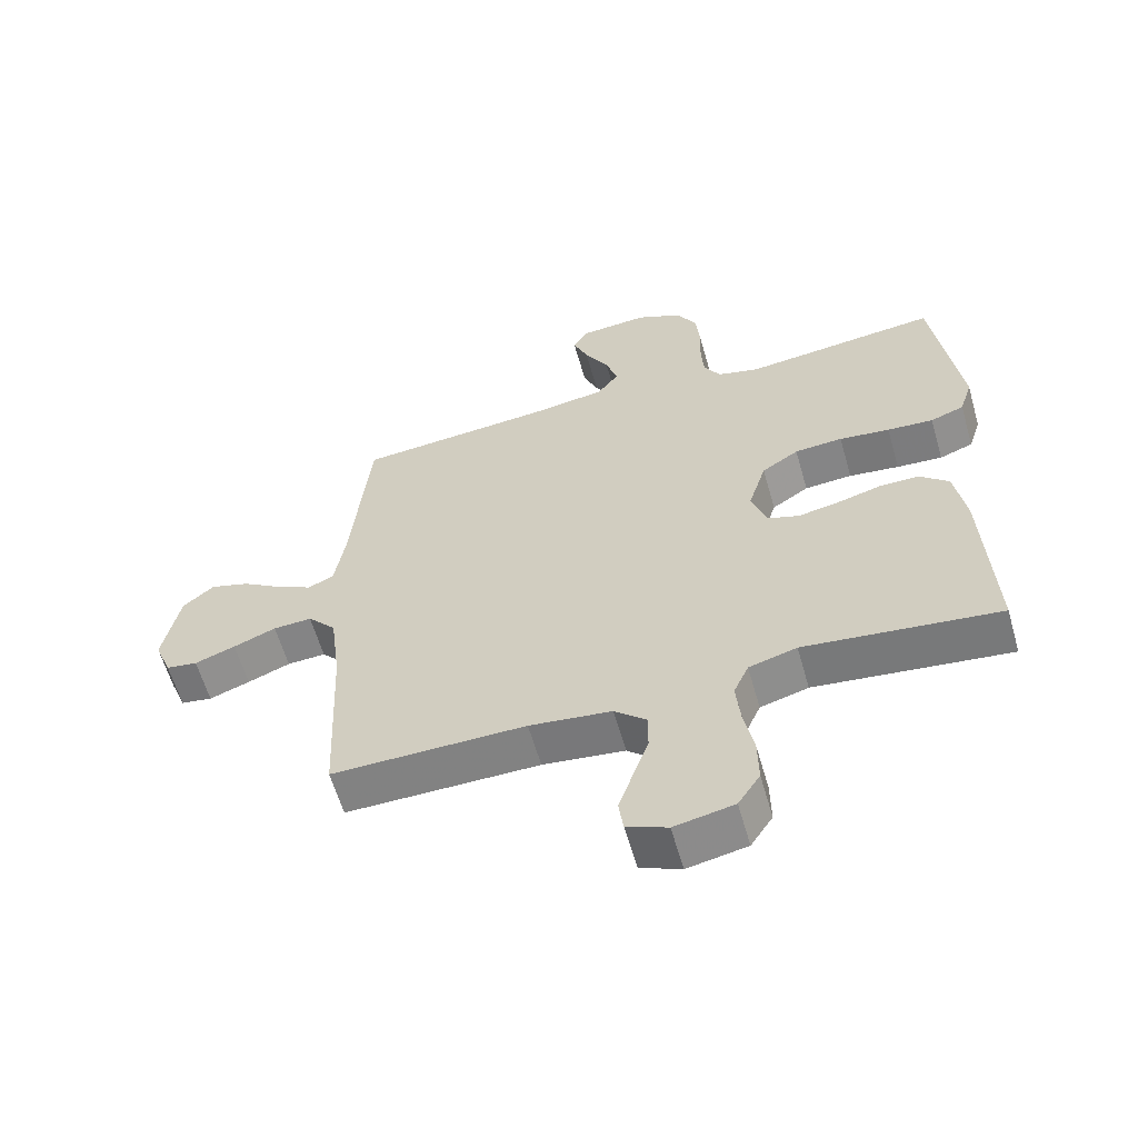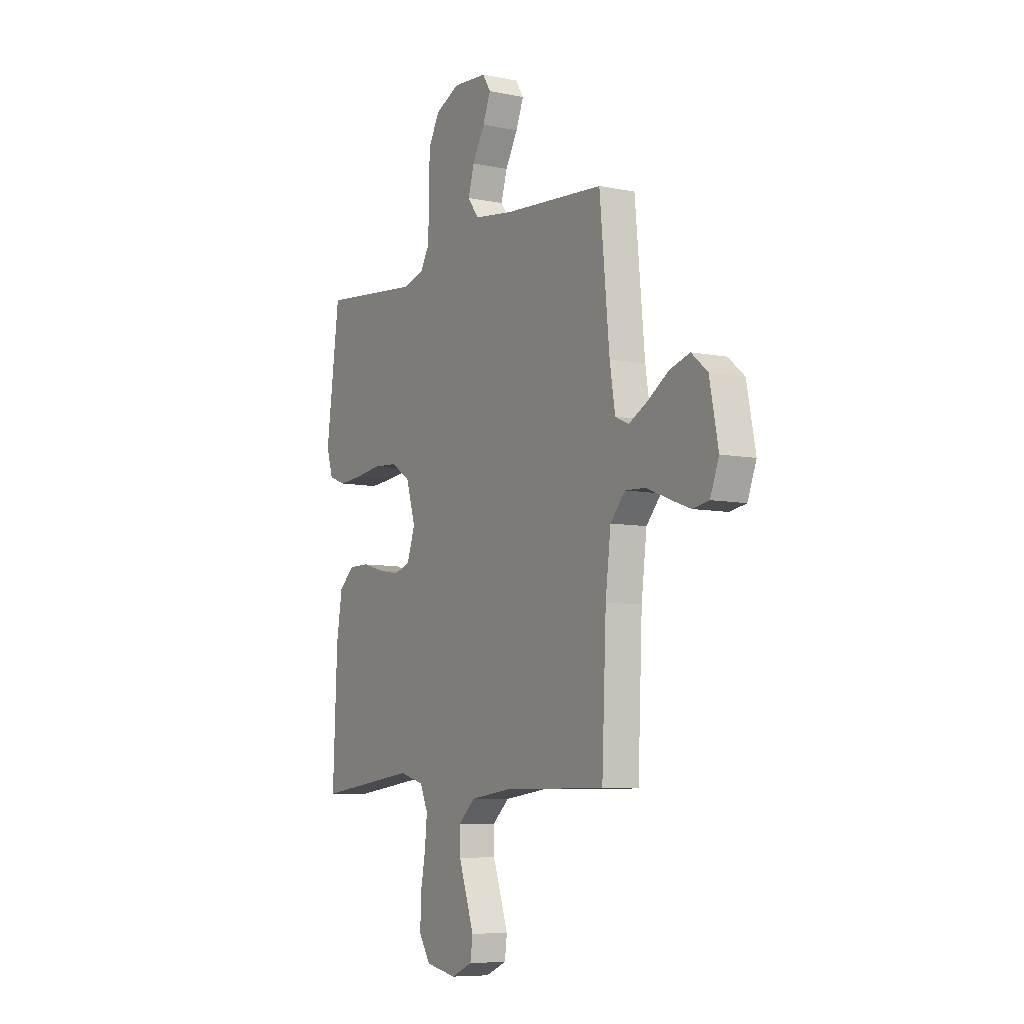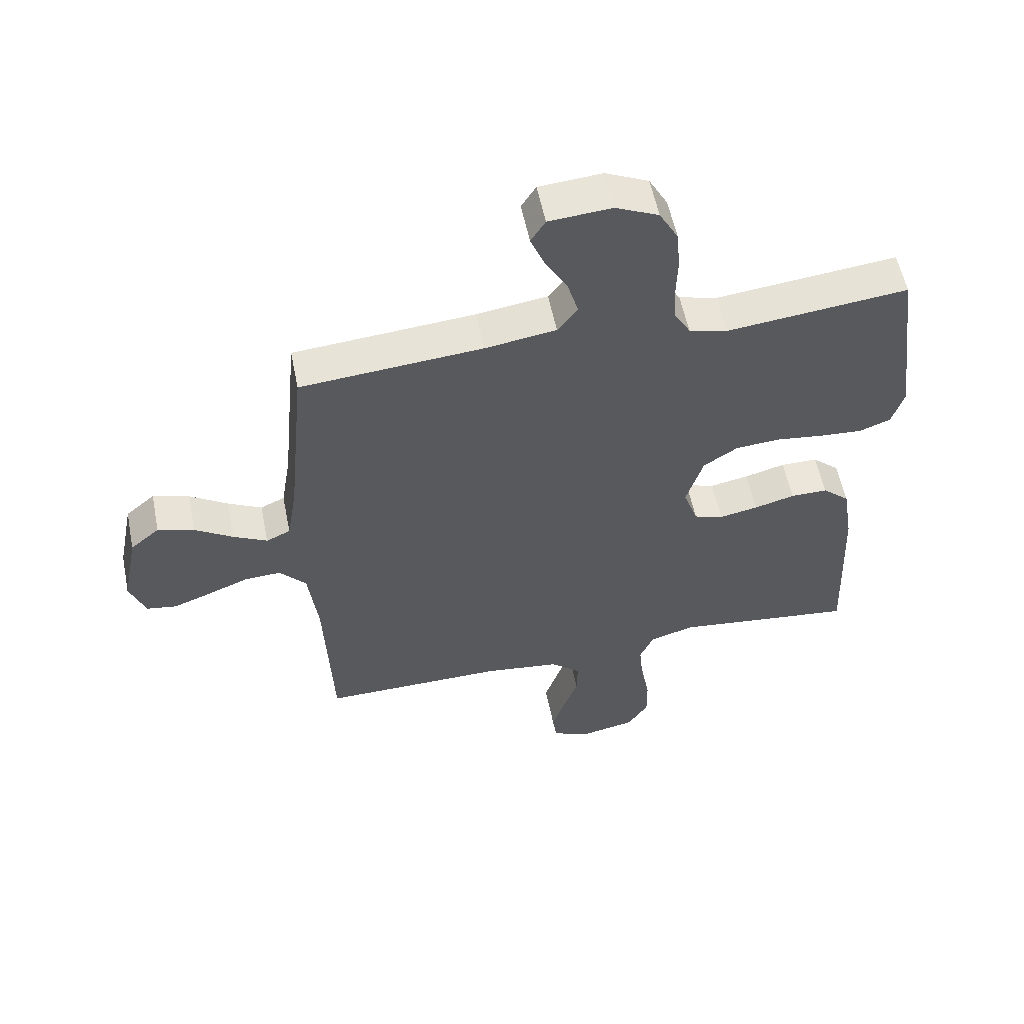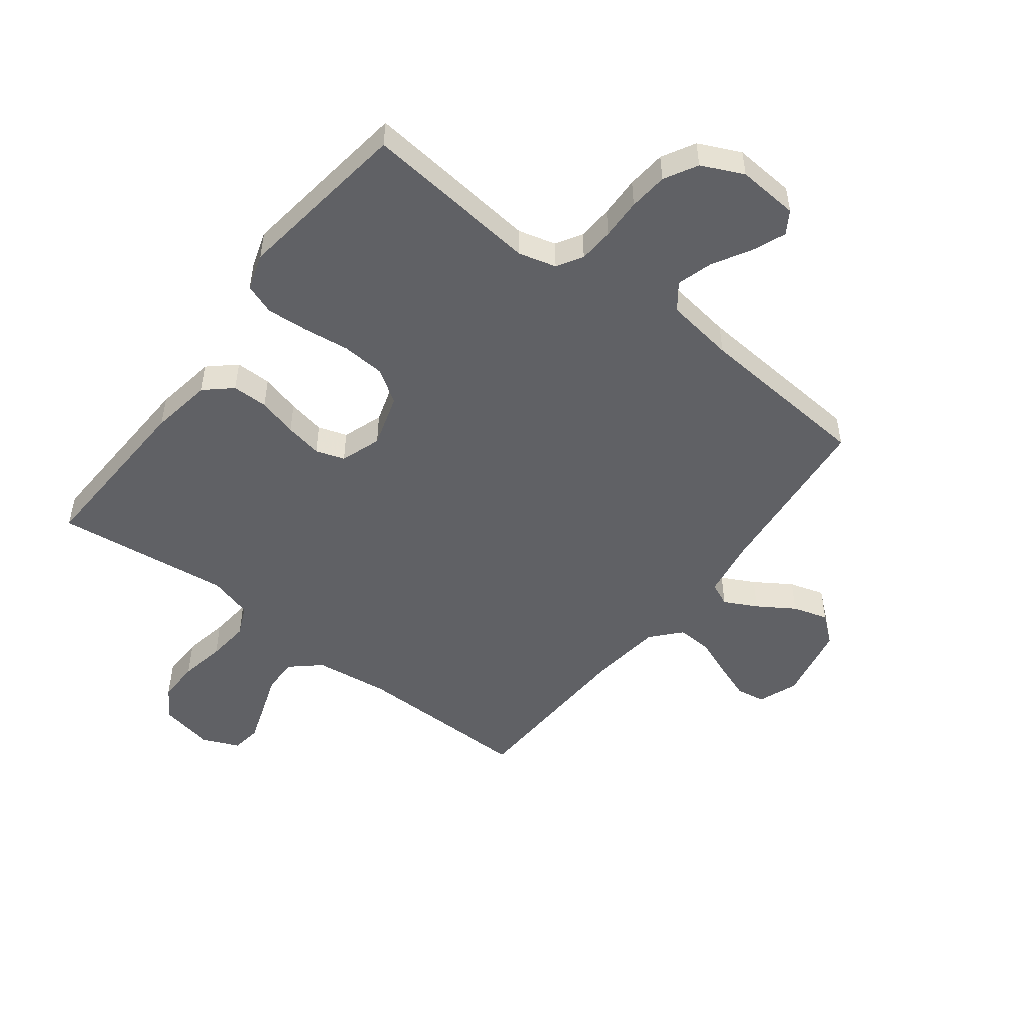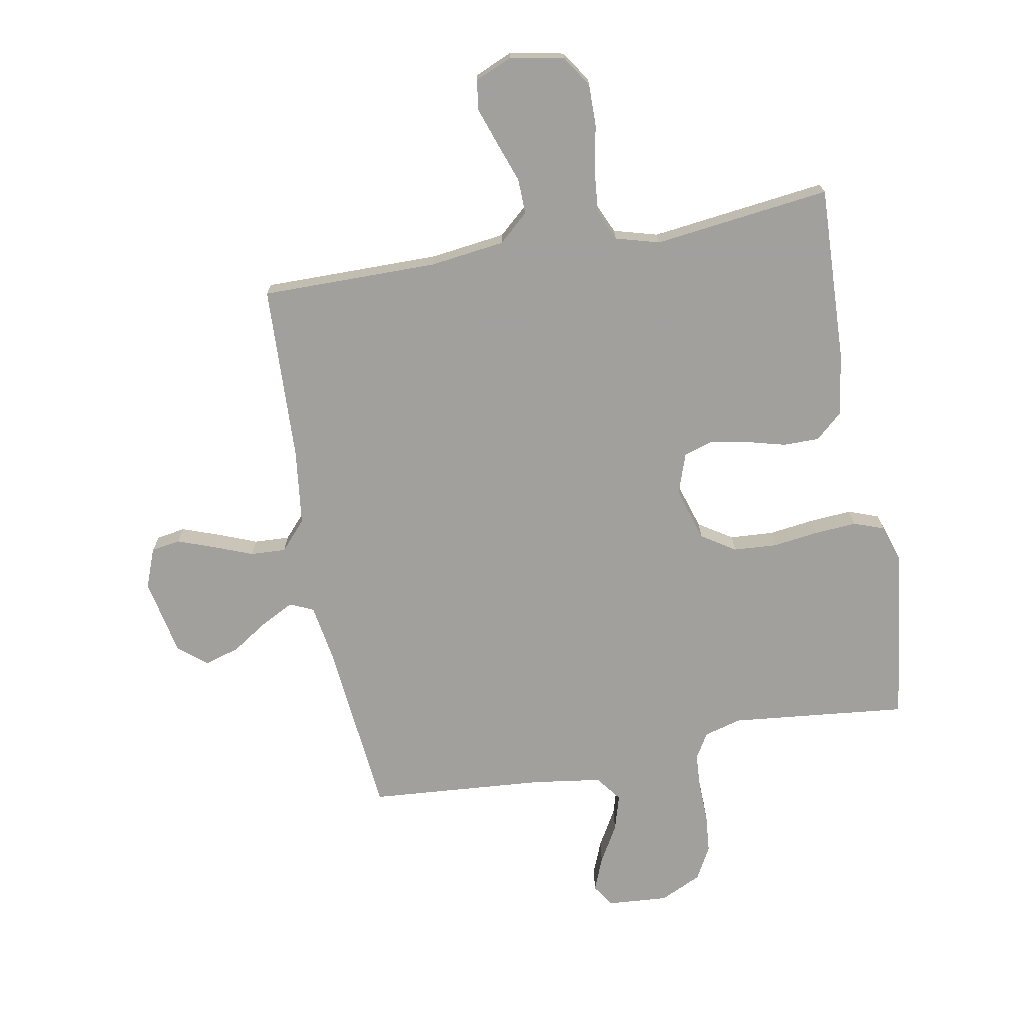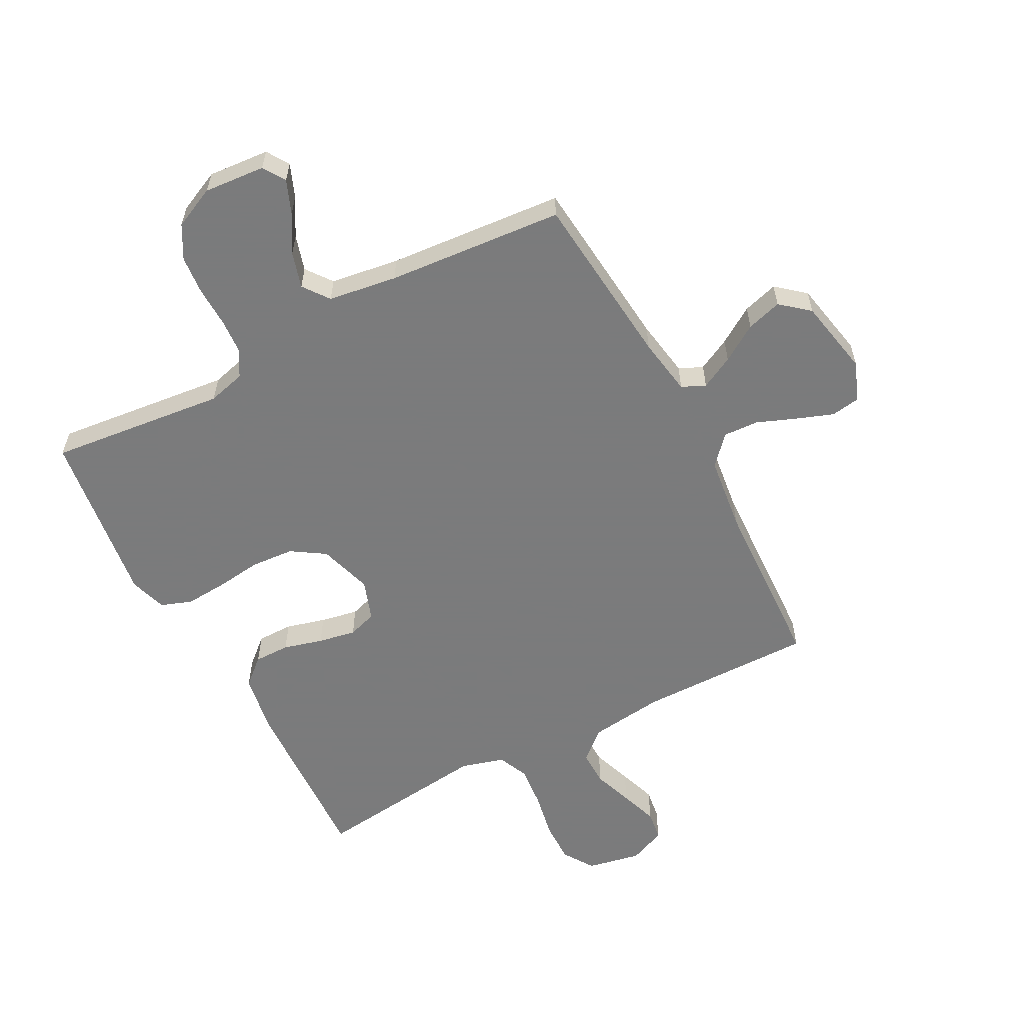
<metadata>
{"format":"obj","ext":"obj","renderer":"f3d","projection":"perspective","resolution":1024,"background":"white","views":[{"elev":-60.5,"azim":-164.0,"up":"+Z"},{"elev":-7.5,"azim":59.9,"up":"+Z"},{"elev":56.2,"azim":168.6,"up":"+Z"},{"elev":-50.4,"azim":-37.4,"up":"+Y"},{"elev":-71.7,"azim":-169.5,"up":"+Y"},{"elev":-58.4,"azim":27.8,"up":"+Y"}]}
</metadata>
<code>
v 0.5 0.07 -0.5
v 0.2 0.07 -0.498
v 0.073 0.07 -0.514
v 0.023 0.07 -0.558
v 0.024 0.07 -0.618
v 0.048 0.07 -0.686
v 0.07 0.07 -0.75
v 0.063 0.07 -0.801
v 0 0.07 -0.828
v -0.092 0.07 -0.81
v -0.126 0.07 -0.758
v -0.125 0.07 -0.687
v -0.11 0.07 -0.609
v -0.103 0.07 -0.537
v -0.126 0.07 -0.485
v -0.2 0.07 -0.464
v -0.5 0.07 -0.5
v -0.487 0.07 -0.2
v -0.47 0.07 -0.095
v -0.425 0.07 -0.055
v -0.364 0.07 -0.055
v -0.297 0.07 -0.073
v -0.233 0.07 -0.085
v -0.184 0.07 -0.069
v -0.16 0.07 0
v -0.188 0.07 0.091
v -0.245 0.07 0.128
v -0.319 0.07 0.133
v -0.397 0.07 0.123
v -0.468 0.07 0.118
v -0.52 0.07 0.137
v -0.54 0.07 0.2
v -0.5 0.07 0.5
v -0.2 0.07 0.468
v -0.136 0.07 0.485
v -0.11 0.07 0.528
v -0.106 0.07 0.589
v -0.108 0.07 0.658
v -0.102 0.07 0.724
v -0.071 0.07 0.78
v 0 0.07 0.813
v 0.104 0.07 0.805
v 0.128 0.07 0.767
v 0.105 0.07 0.71
v 0.068 0.07 0.646
v 0.05 0.07 0.585
v 0.083 0.07 0.541
v 0.2 0.07 0.524
v 0.5 0.07 0.5
v 0.529 0.07 0.2
v 0.545 0.07 0.102
v 0.585 0.07 0.084
v 0.641 0.07 0.113
v 0.703 0.07 0.153
v 0.763 0.07 0.171
v 0.811 0.07 0.131
v 0.837 0.07 0
v 0.811 0.07 -0.067
v 0.762 0.07 -0.075
v 0.699 0.07 -0.052
v 0.633 0.07 -0.026
v 0.573 0.07 -0.023
v 0.529 0.07 -0.072
v 0.513 0.07 -0.2
v 0.5 0 -0.5
v 0.2 0 -0.498
v 0.073 0 -0.514
v 0.023 0 -0.558
v 0.024 0 -0.618
v 0.048 0 -0.686
v 0.07 0 -0.75
v 0.063 0 -0.801
v 0 0 -0.828
v -0.092 0 -0.81
v -0.126 0 -0.758
v -0.125 0 -0.687
v -0.11 0 -0.609
v -0.103 0 -0.537
v -0.126 0 -0.485
v -0.2 0 -0.464
v -0.5 0 -0.5
v -0.487 0 -0.2
v -0.47 0 -0.095
v -0.425 0 -0.055
v -0.364 0 -0.055
v -0.297 0 -0.073
v -0.233 0 -0.085
v -0.184 0 -0.069
v -0.16 0 0
v -0.188 0 0.091
v -0.245 0 0.128
v -0.319 0 0.133
v -0.397 0 0.123
v -0.468 0 0.118
v -0.52 0 0.137
v -0.54 0 0.2
v -0.5 0 0.5
v -0.2 0 0.468
v -0.136 0 0.485
v -0.11 0 0.528
v -0.106 0 0.589
v -0.108 0 0.658
v -0.102 0 0.724
v -0.071 0 0.78
v 0 0 0.813
v 0.104 0 0.805
v 0.128 0 0.767
v 0.105 0 0.71
v 0.068 0 0.646
v 0.05 0 0.585
v 0.083 0 0.541
v 0.2 0 0.524
v 0.5 0 0.5
v 0.529 0 0.2
v 0.545 0 0.102
v 0.585 0 0.084
v 0.641 0 0.113
v 0.703 0 0.153
v 0.763 0 0.171
v 0.811 0 0.131
v 0.837 0 0
v 0.811 0 -0.067
v 0.762 0 -0.075
v 0.699 0 -0.052
v 0.633 0 -0.026
v 0.573 0 -0.023
v 0.529 0 -0.072
v 0.513 0 -0.2
f 59 60 61
f 58 59 61
f 57 58 61
f 56 57 61
f 55 56 61
f 54 55 61
f 53 54 61
f 52 53 61 62
f 51 52 62 63
f 48 49 50
f 51 63 64
f 50 51 64
f 48 50 64
f 47 48 64
f 43 44 45
f 42 43 45
f 41 42 45
f 40 41 45
f 39 40 45
f 38 39 45
f 37 38 45
f 36 37 45 46
f 64 1 2
f 47 64 2
f 46 47 2
f 36 46 2
f 35 36 2
f 32 33 34
f 31 32 34
f 30 31 34
f 29 30 34
f 28 29 34
f 20 21 22
f 19 20 22
f 18 19 22
f 17 18 22
f 16 17 22
f 15 16 22 23
f 14 15 23 24
f 11 12 13
f 10 11 13
f 9 10 13
f 8 9 13
f 7 8 13
f 6 7 13
f 5 6 13
f 4 5 13 14
f 14 24 25
f 4 14 25
f 3 4 25
f 27 28 34 35
f 26 27 35
f 25 26 35
f 3 25 35
f 2 3 35
f 125 124 123
f 125 123 122
f 125 122 121
f 125 121 120
f 125 120 119
f 125 119 118
f 125 118 117
f 126 125 117 116
f 127 126 116 115
f 114 113 112
f 128 127 115
f 128 115 114
f 128 114 112
f 128 112 111
f 109 108 107
f 109 107 106
f 109 106 105
f 109 105 104
f 109 104 103
f 109 103 102
f 109 102 101
f 110 109 101 100
f 66 65 128
f 66 128 111
f 66 111 110
f 66 110 100
f 66 100 99
f 98 97 96
f 98 96 95
f 98 95 94
f 98 94 93
f 98 93 92
f 86 85 84
f 86 84 83
f 86 83 82
f 86 82 81
f 86 81 80
f 87 86 80 79
f 88 87 79 78
f 77 76 75
f 77 75 74
f 77 74 73
f 77 73 72
f 77 72 71
f 77 71 70
f 77 70 69
f 78 77 69 68
f 89 88 78
f 89 78 68
f 89 68 67
f 99 98 92 91
f 99 91 90
f 99 90 89
f 99 89 67
f 99 67 66
f 1 65 66 2
f 2 66 67 3
f 3 67 68 4
f 4 68 69 5
f 5 69 70 6
f 6 70 71 7
f 7 71 72 8
f 8 72 73 9
f 9 73 74 10
f 10 74 75 11
f 11 75 76 12
f 12 76 77 13
f 13 77 78 14
f 14 78 79 15
f 15 79 80 16
f 16 80 81 17
f 17 81 82 18
f 18 82 83 19
f 19 83 84 20
f 20 84 85 21
f 21 85 86 22
f 22 86 87 23
f 23 87 88 24
f 24 88 89 25
f 25 89 90 26
f 26 90 91 27
f 27 91 92 28
f 28 92 93 29
f 29 93 94 30
f 30 94 95 31
f 31 95 96 32
f 32 96 97 33
f 33 97 98 34
f 34 98 99 35
f 35 99 100 36
f 36 100 101 37
f 37 101 102 38
f 38 102 103 39
f 39 103 104 40
f 40 104 105 41
f 41 105 106 42
f 42 106 107 43
f 43 107 108 44
f 44 108 109 45
f 45 109 110 46
f 46 110 111 47
f 47 111 112 48
f 48 112 113 49
f 49 113 114 50
f 50 114 115 51
f 51 115 116 52
f 52 116 117 53
f 53 117 118 54
f 54 118 119 55
f 55 119 120 56
f 56 120 121 57
f 57 121 122 58
f 58 122 123 59
f 59 123 124 60
f 60 124 125 61
f 61 125 126 62
f 62 126 127 63
f 63 127 128 64
f 64 128 65 1

</code>
